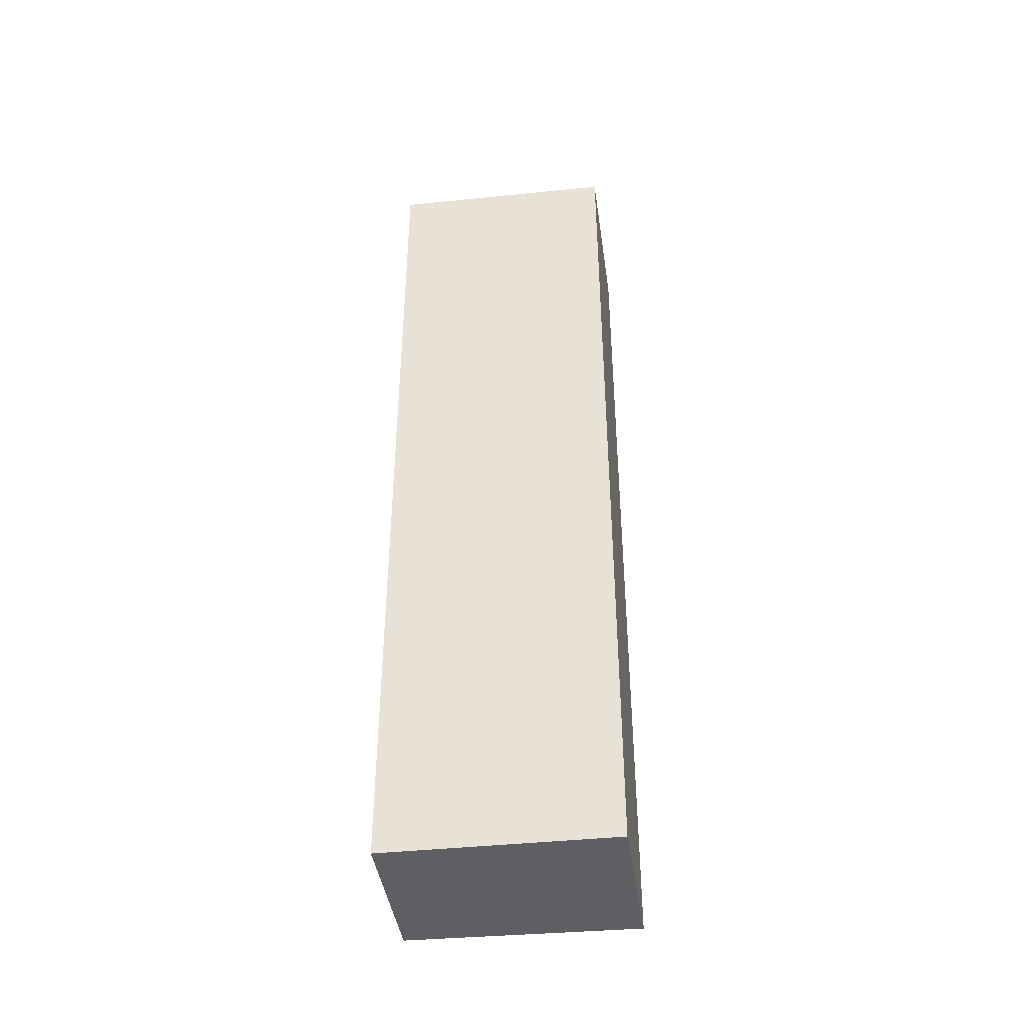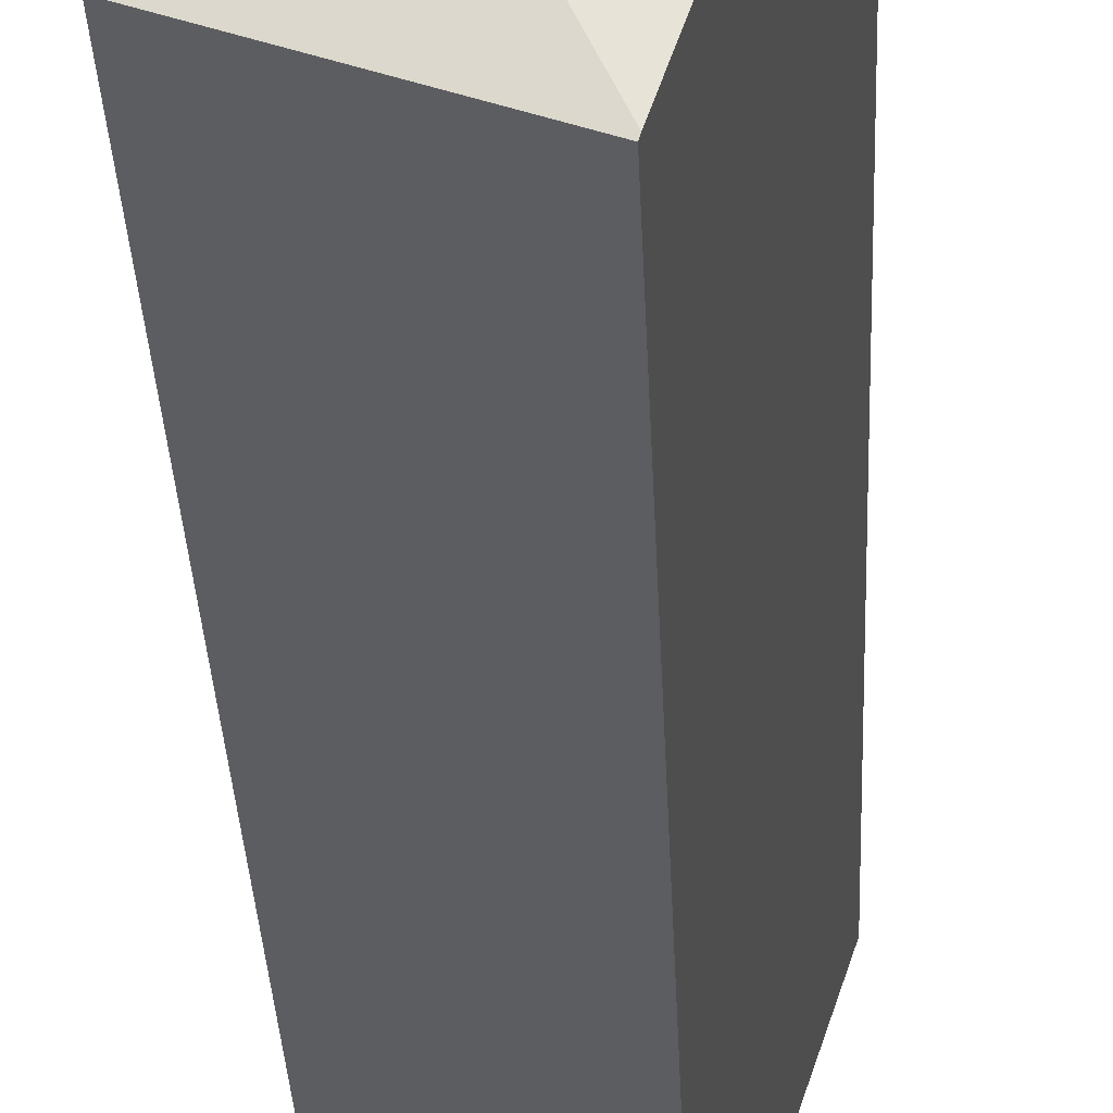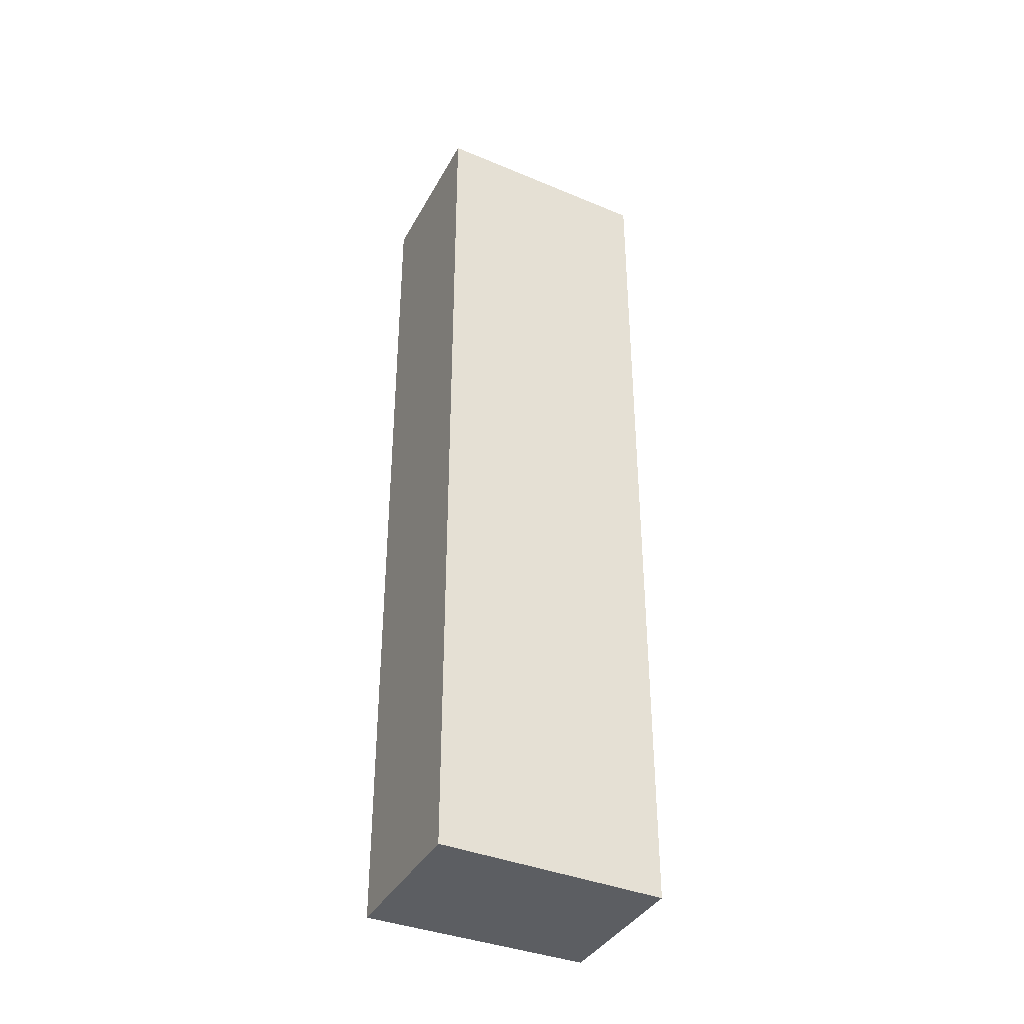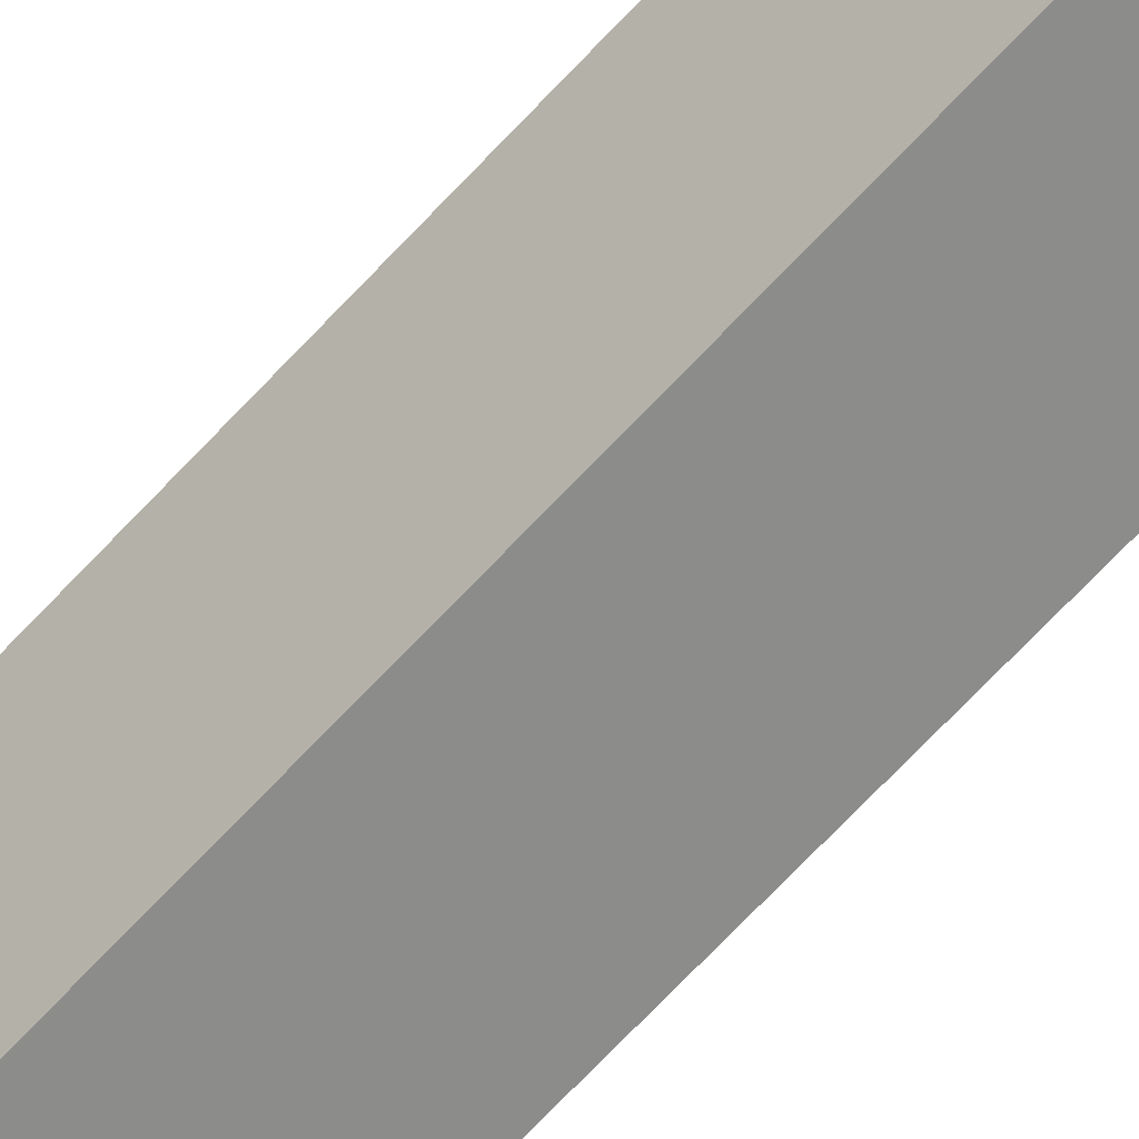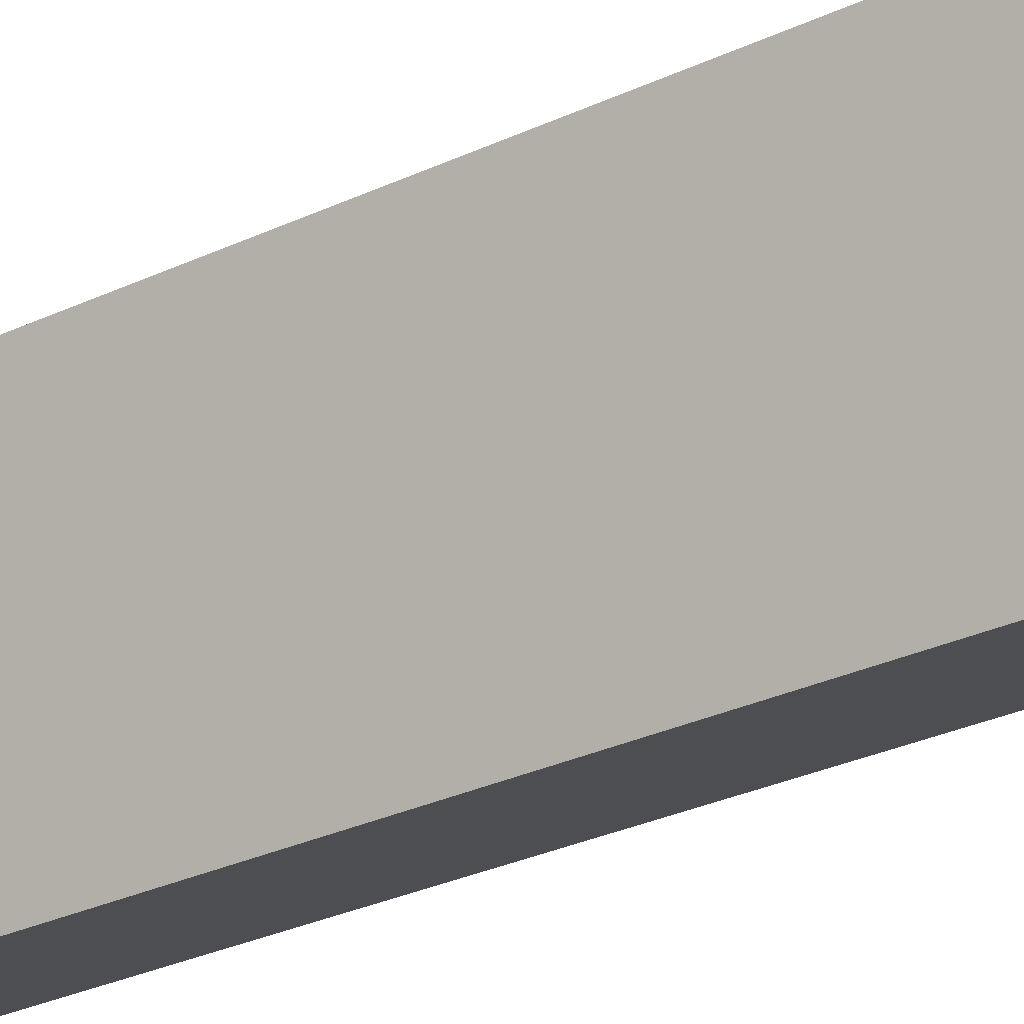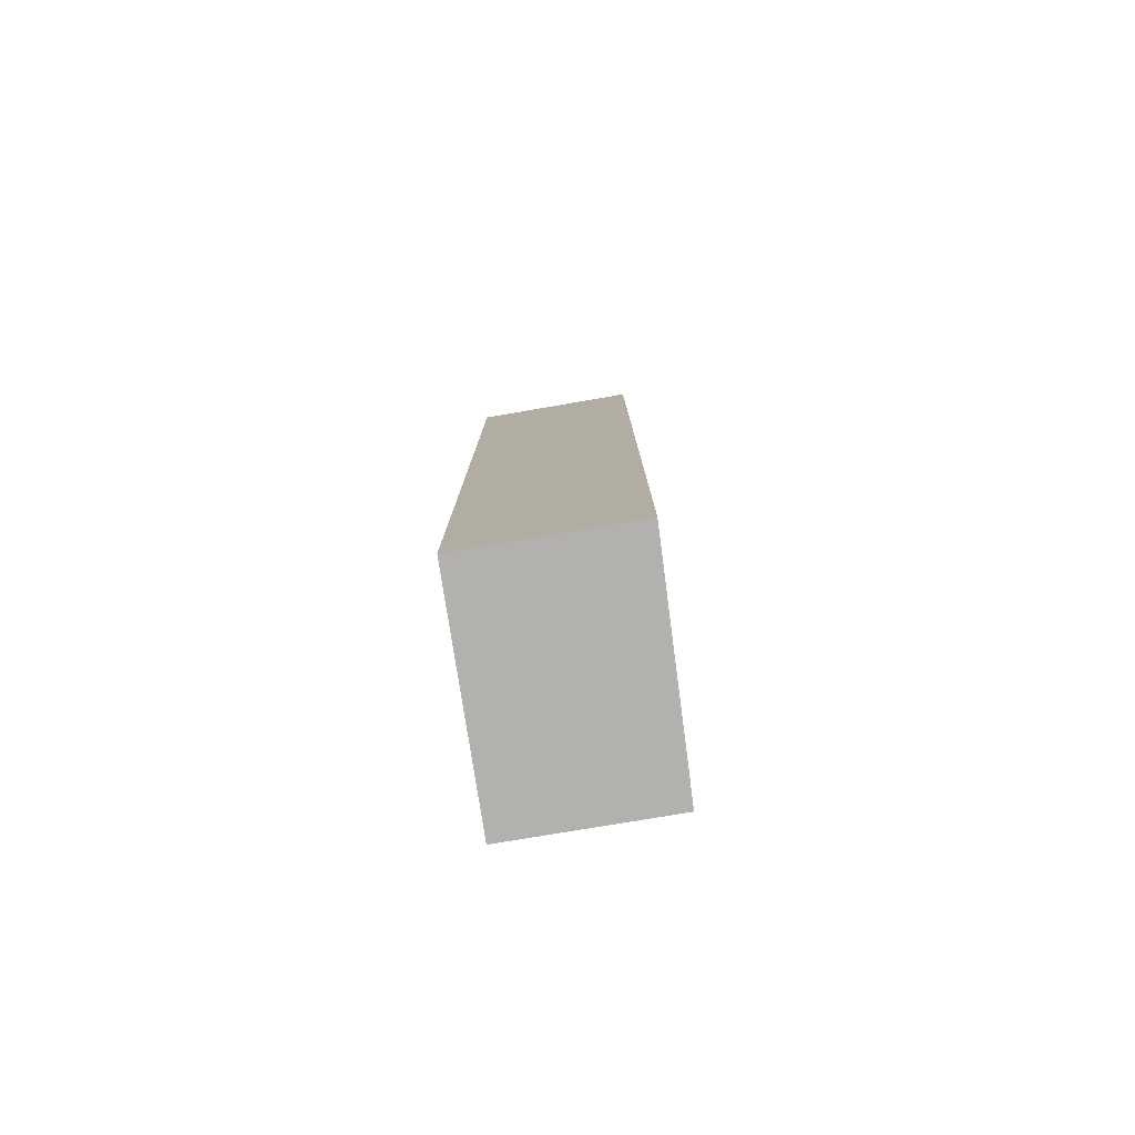
<metadata>
{"format":"obj","ext":"obj","renderer":"f3d","projection":"perspective","resolution":1024,"background":"white","views":[{"elev":-41.9,"azim":-101.5,"up":"+Y"},{"elev":-30.3,"azim":-177.8,"up":"+Z"},{"elev":-37.9,"azim":44.6,"up":"+Y"},{"elev":-77.9,"azim":-44.3,"up":"+Z"},{"elev":-29.1,"azim":-54.9,"up":"+Z"},{"elev":-79.3,"azim":-9.9,"up":"+Y"}]}
</metadata>
<code>
v  2.85 21.65 -2.603
v  3.621 21.29 1.29
v  5.211 21.29 -3.791
v  2.399 21.65 -1.161
v  0.042 21.29 0.015
v  1.676 21.31 -4.957
v  1.699 21.29 -5.024
v  0 21.28 1.303e-15
v  1.699 3.076e-16 -5.024
v  0 0 0
v  1.676 3.035e-16 -4.957
v  3.621 -7.899e-17 1.29
v  0.042 -9.185e-19 0.015
v  5.211 2.321e-16 -3.791
g defaultobject
f 1 2 3
f 2 1 4
f 4 5 2
f 6 3 7
f 3 6 1
f 5 6 8
f 6 5 4
f 6 4 1
f 7 8 6
f 8 7 9
f 8 9 10
f 10 9 11
f 8 2 5
f 2 8 10
f 2 10 12
f 12 10 13
f 12 3 2
f 3 12 14
f 3 9 7
f 9 3 14
f 11 13 10
f 13 11 9
f 13 9 14
f 13 14 12

</code>
